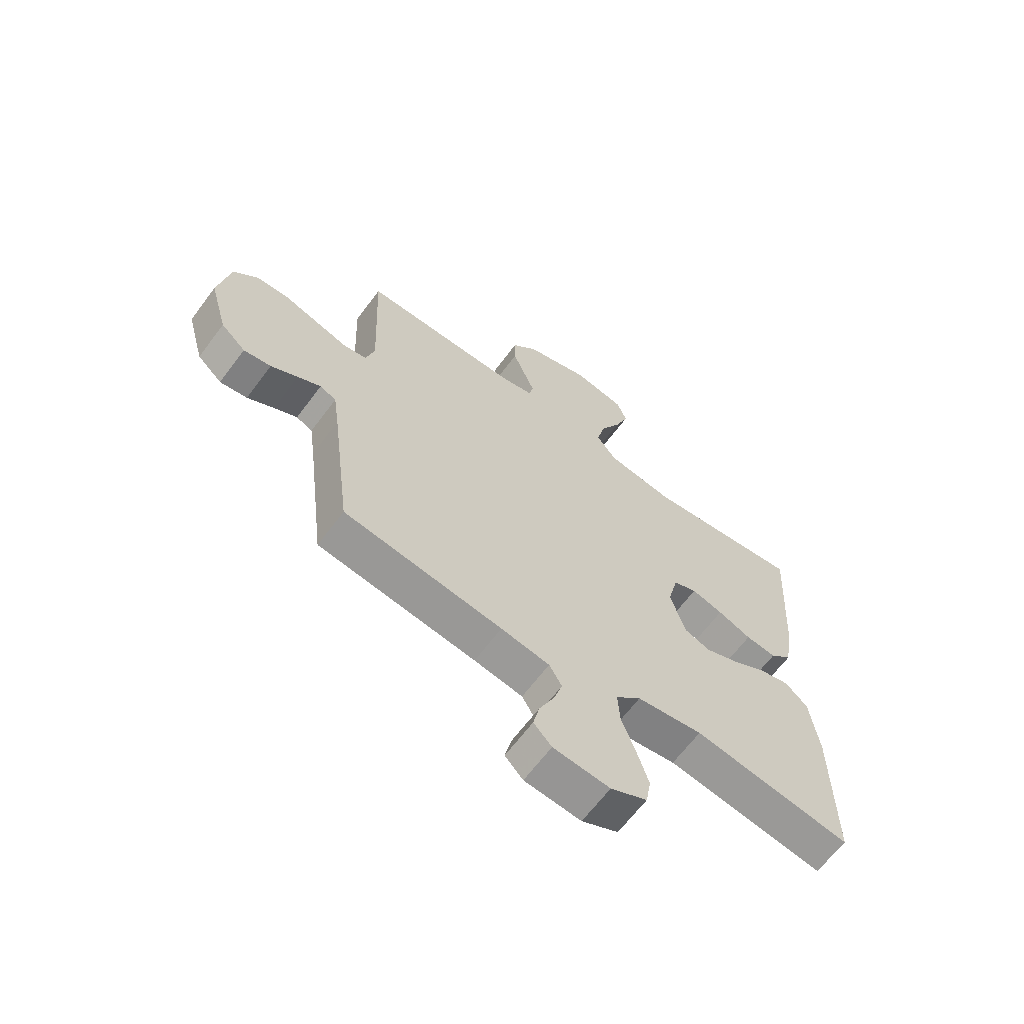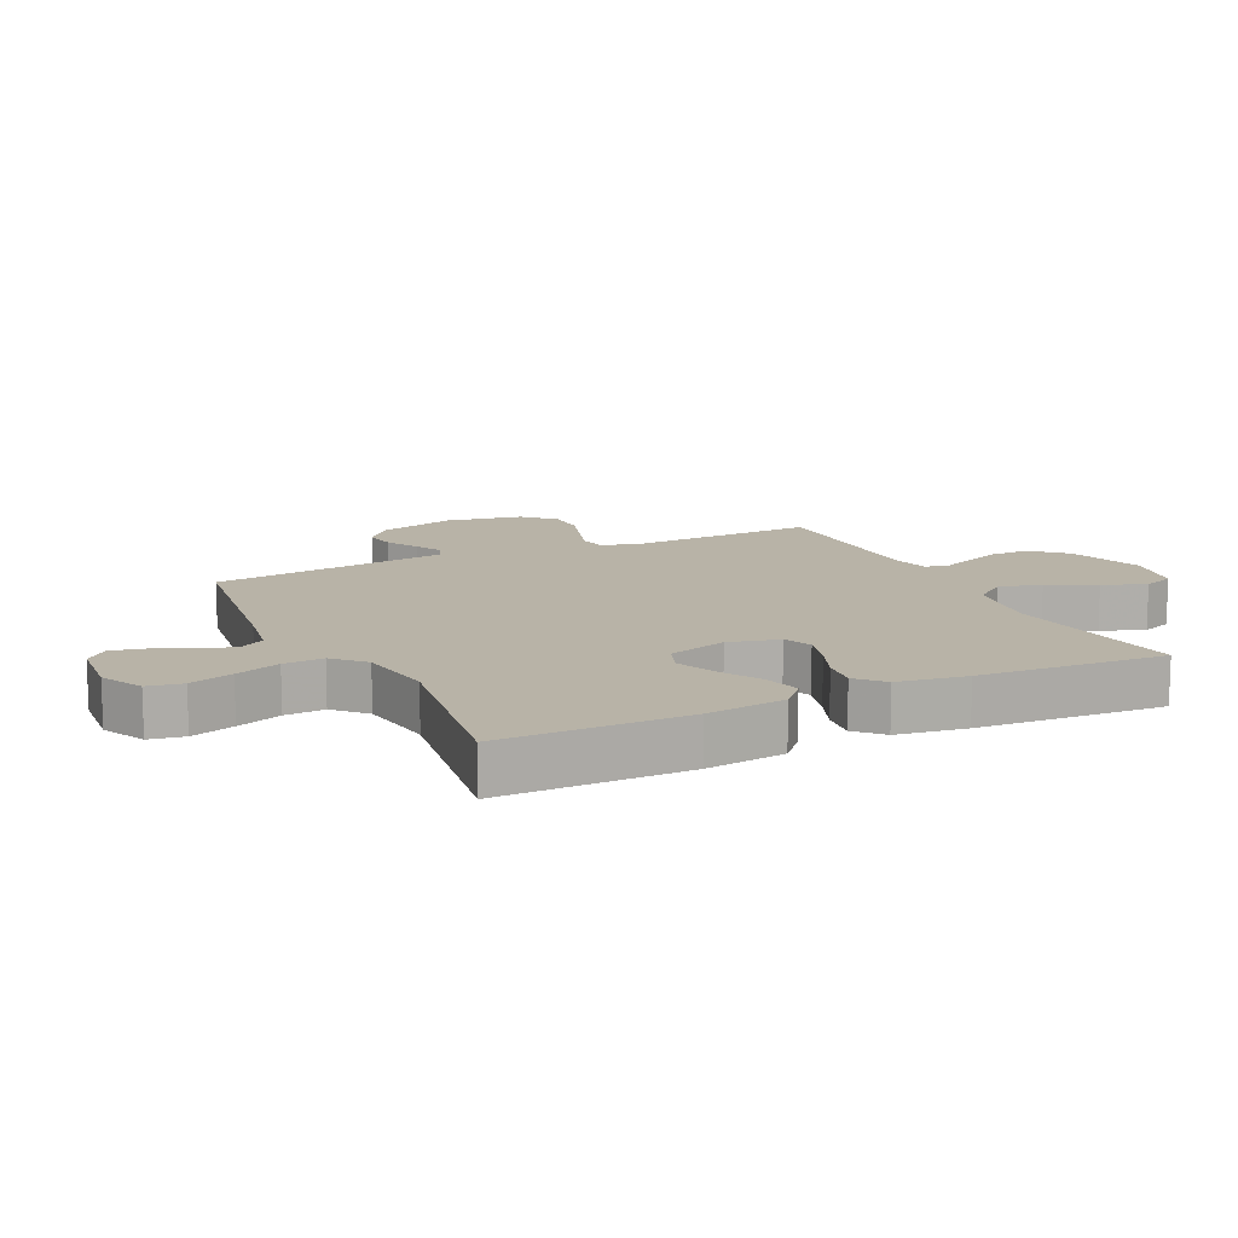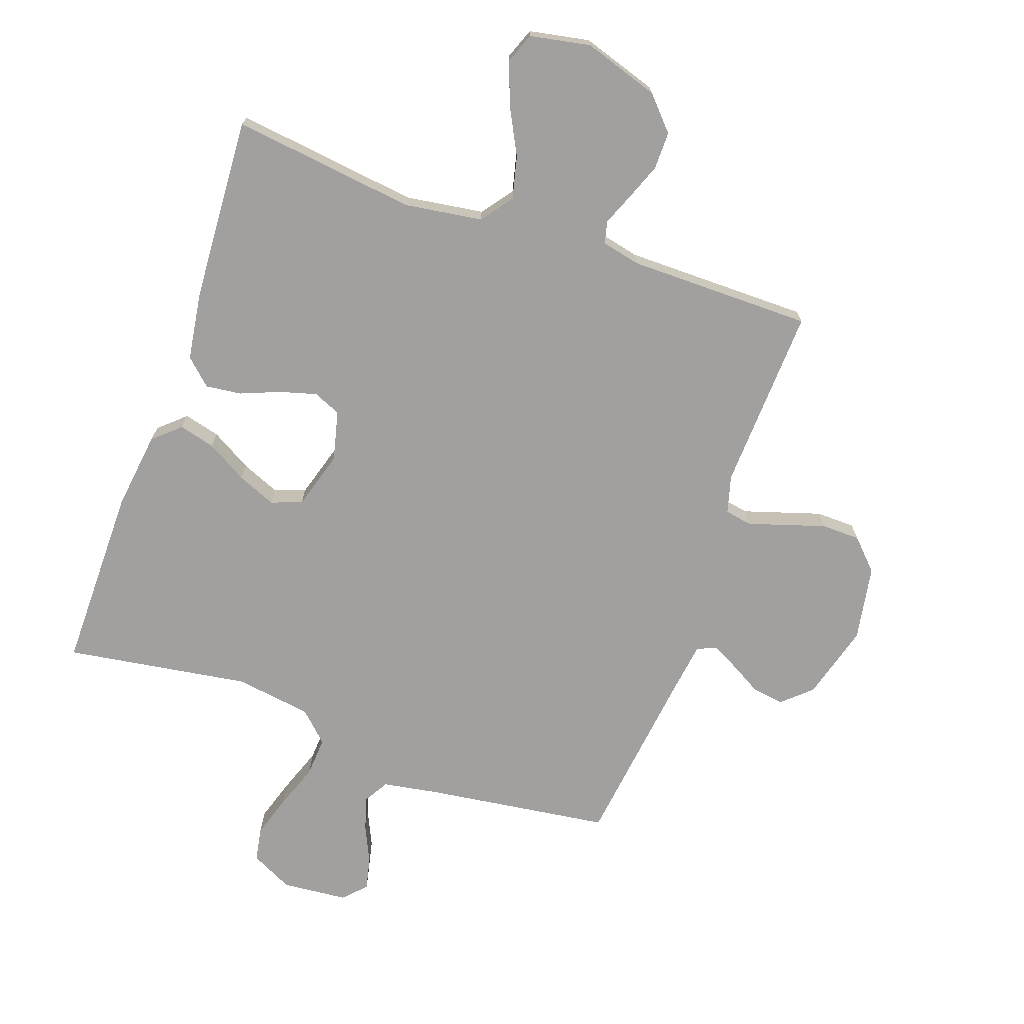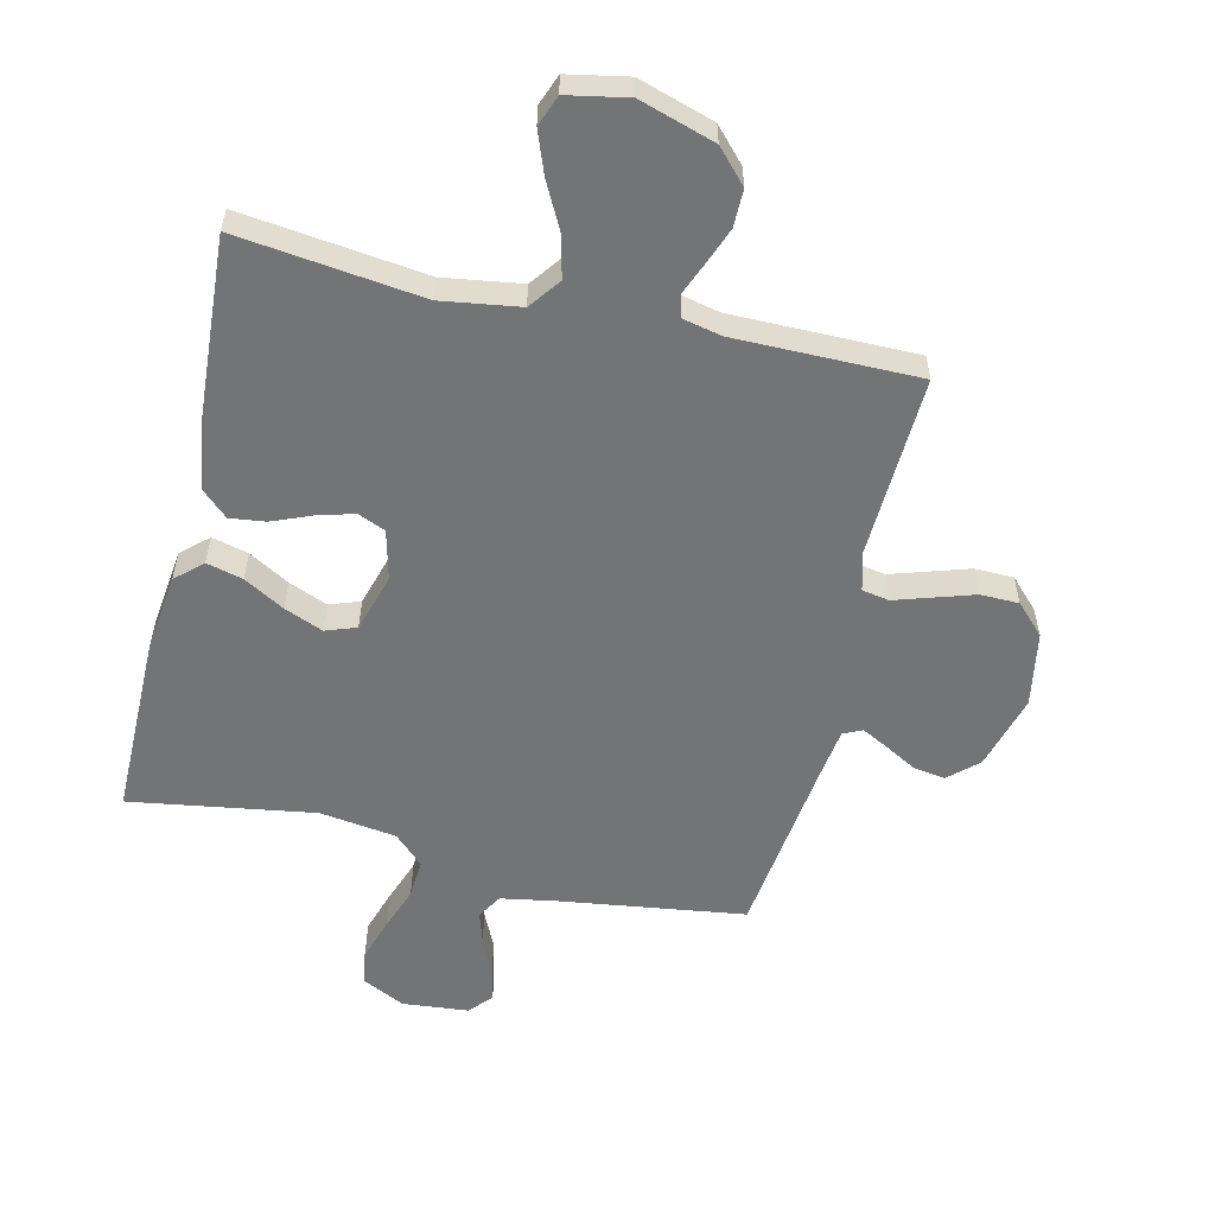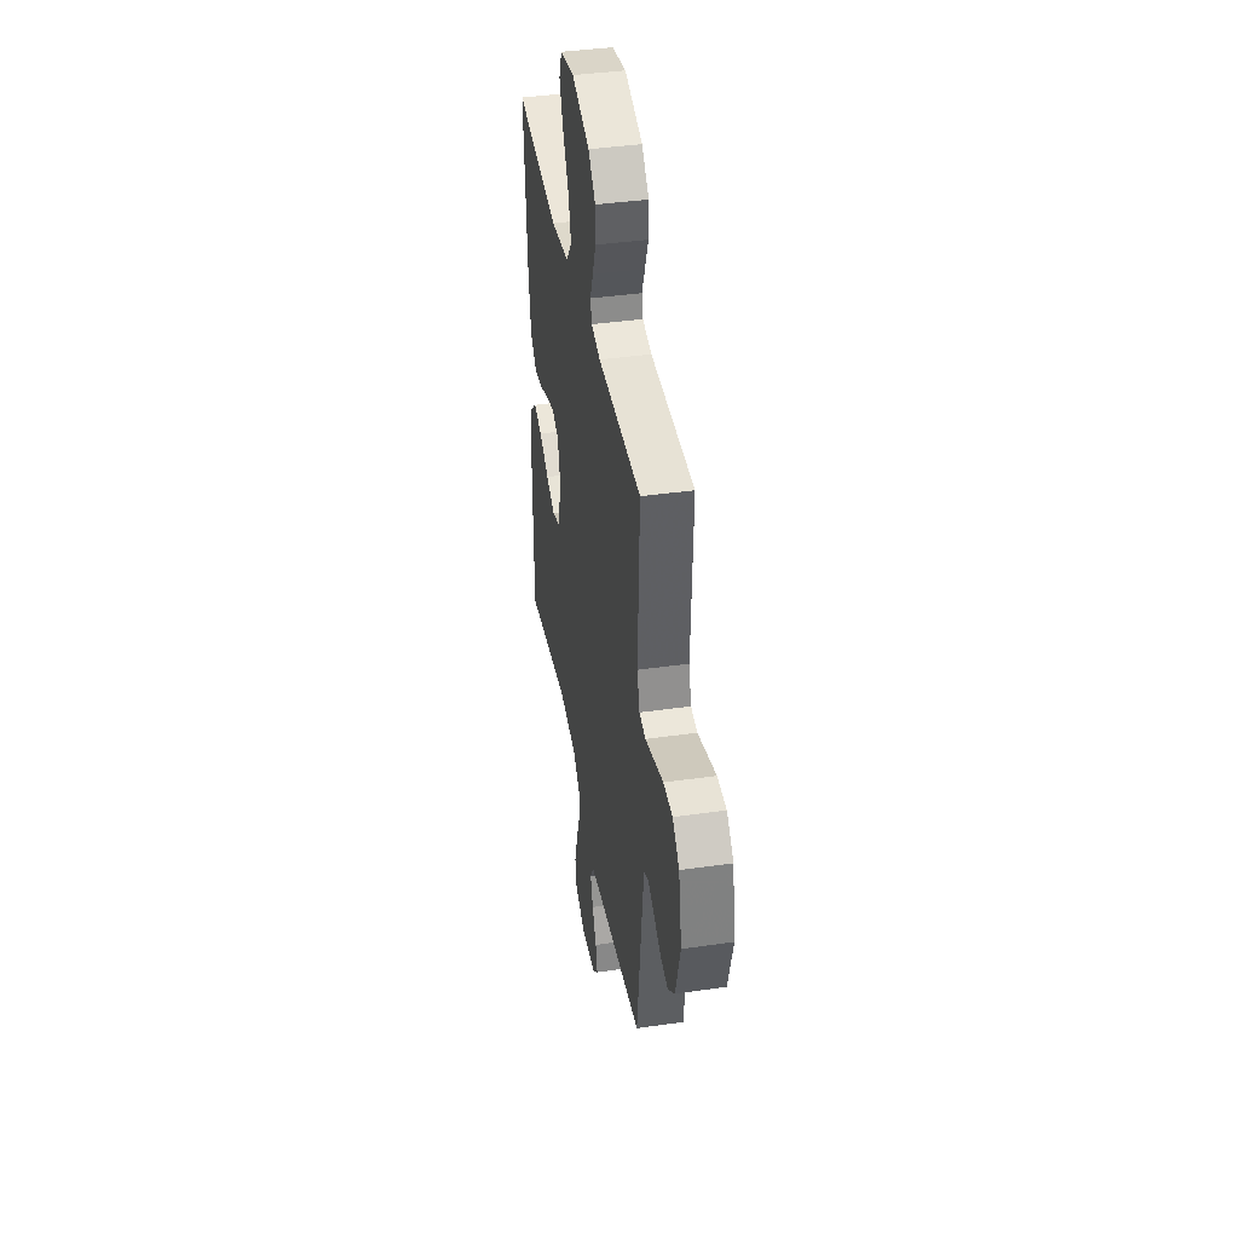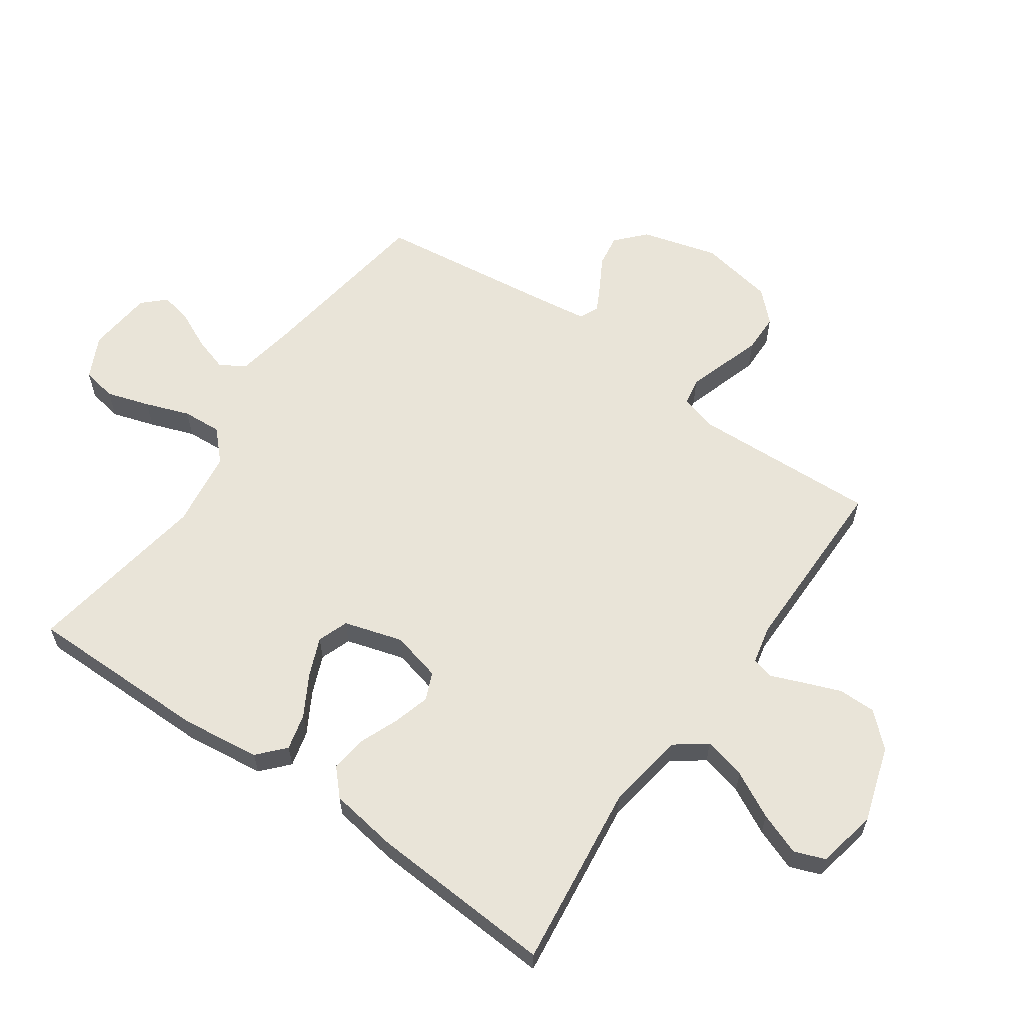
<metadata>
{"format":"obj","ext":"obj","renderer":"f3d","projection":"perspective","resolution":1024,"background":"white","views":[{"elev":-64.9,"azim":143.3,"up":"+Z"},{"elev":12.8,"azim":-115.8,"up":"+Y"},{"elev":-71.8,"azim":-19.6,"up":"+Y"},{"elev":-56.1,"azim":-13.2,"up":"+Y"},{"elev":40.5,"azim":80.0,"up":"+Z"},{"elev":60.7,"azim":-55.0,"up":"+Y"}]}
</metadata>
<code>
v -0.5 0.07 0.5
v -0.2 0.07 0.463
v -0.073 0.07 0.482
v -0.035 0.07 0.533
v -0.052 0.07 0.602
v -0.091 0.07 0.677
v -0.117 0.07 0.746
v -0.098 0.07 0.796
v 0 0.07 0.815
v 0.123 0.07 0.776
v 0.172 0.07 0.723
v 0.172 0.07 0.662
v 0.149 0.07 0.602
v 0.128 0.07 0.55
v 0.137 0.07 0.514
v 0.2 0.07 0.5
v 0.5 0.07 0.5
v 0.488 0.07 0.2
v 0.505 0.07 0.139
v 0.549 0.07 0.131
v 0.609 0.07 0.15
v 0.675 0.07 0.171
v 0.738 0.07 0.17
v 0.785 0.07 0.122
v 0.807 0.07 0
v 0.773 0.07 -0.123
v 0.726 0.07 -0.166
v 0.674 0.07 -0.158
v 0.623 0.07 -0.129
v 0.579 0.07 -0.106
v 0.548 0.07 -0.12
v 0.537 0.07 -0.2
v 0.5 0.07 -0.5
v 0.2 0.07 -0.542
v 0.108 0.07 -0.558
v 0.084 0.07 -0.599
v 0.101 0.07 -0.654
v 0.129 0.07 -0.714
v 0.141 0.07 -0.767
v 0.107 0.07 -0.803
v 0 0.07 -0.813
v -0.069 0.07 -0.779
v -0.079 0.07 -0.723
v -0.057 0.07 -0.653
v -0.031 0.07 -0.581
v -0.027 0.07 -0.517
v -0.075 0.07 -0.471
v -0.2 0.07 -0.453
v -0.5 0.07 -0.5
v -0.5 0.07 -0.2
v -0.484 0.07 -0.073
v -0.441 0.07 -0.034
v -0.382 0.07 -0.049
v -0.316 0.07 -0.087
v -0.253 0.07 -0.113
v -0.203 0.07 -0.095
v -0.175 0.07 0
v -0.195 0.07 0.081
v -0.24 0.07 0.1
v -0.3 0.07 0.083
v -0.364 0.07 0.057
v -0.422 0.07 0.05
v -0.464 0.07 0.089
v -0.481 0.07 0.2
v -0.5 0 0.5
v -0.2 0 0.463
v -0.073 0 0.482
v -0.035 0 0.533
v -0.052 0 0.602
v -0.091 0 0.677
v -0.117 0 0.746
v -0.098 0 0.796
v 0 0 0.815
v 0.123 0 0.776
v 0.172 0 0.723
v 0.172 0 0.662
v 0.149 0 0.602
v 0.128 0 0.55
v 0.137 0 0.514
v 0.2 0 0.5
v 0.5 0 0.5
v 0.488 0 0.2
v 0.505 0 0.139
v 0.549 0 0.131
v 0.609 0 0.15
v 0.675 0 0.171
v 0.738 0 0.17
v 0.785 0 0.122
v 0.807 0 0
v 0.773 0 -0.123
v 0.726 0 -0.166
v 0.674 0 -0.158
v 0.623 0 -0.129
v 0.579 0 -0.106
v 0.548 0 -0.12
v 0.537 0 -0.2
v 0.5 0 -0.5
v 0.2 0 -0.542
v 0.108 0 -0.558
v 0.084 0 -0.599
v 0.101 0 -0.654
v 0.129 0 -0.714
v 0.141 0 -0.767
v 0.107 0 -0.803
v 0 0 -0.813
v -0.069 0 -0.779
v -0.079 0 -0.723
v -0.057 0 -0.653
v -0.031 0 -0.581
v -0.027 0 -0.517
v -0.075 0 -0.471
v -0.2 0 -0.453
v -0.5 0 -0.5
v -0.5 0 -0.2
v -0.484 0 -0.073
v -0.441 0 -0.034
v -0.382 0 -0.049
v -0.316 0 -0.087
v -0.253 0 -0.113
v -0.203 0 -0.095
v -0.175 0 0
v -0.195 0 0.081
v -0.24 0 0.1
v -0.3 0 0.083
v -0.364 0 0.057
v -0.422 0 0.05
v -0.464 0 0.089
v -0.481 0 0.2
f 63 64 1 2
f 60 61 62 63
f 59 60 63 2
f 58 59 2 3
f 57 58 3 4
f 51 52 53 54
f 51 54 55
f 48 49 50 51
f 47 48 51 55
f 46 47 55 56
f 42 43 44 45
f 40 41 42 45
f 40 45 46
f 37 38 39 40
f 36 37 40 46
f 35 36 46 56
f 32 33 34
f 31 32 34 35
f 26 27 28 29
f 26 29 30
f 25 26 30
f 24 25 30 31
f 21 22 23 24
f 20 21 24 31
f 16 17 18
f 15 16 18 19
f 11 12 13 14
f 9 10 11 14
f 9 14 15
f 8 9 15
f 5 6 7 8
f 4 5 8 15
f 57 4 15 19
f 31 35 56 57
f 19 20 31 57
f 66 65 128 127
f 127 126 125 124
f 66 127 124 123
f 67 66 123 122
f 68 67 122 121
f 118 117 116 115
f 119 118 115
f 115 114 113 112
f 119 115 112 111
f 120 119 111 110
f 109 108 107 106
f 109 106 105 104
f 110 109 104
f 104 103 102 101
f 110 104 101 100
f 120 110 100 99
f 98 97 96
f 99 98 96 95
f 93 92 91 90
f 94 93 90
f 94 90 89
f 95 94 89 88
f 88 87 86 85
f 95 88 85 84
f 82 81 80
f 83 82 80 79
f 78 77 76 75
f 78 75 74 73
f 79 78 73
f 79 73 72
f 72 71 70 69
f 79 72 69 68
f 83 79 68 121
f 121 120 99 95
f 121 95 84 83
f 1 65 66 2
f 2 66 67 3
f 3 67 68 4
f 4 68 69 5
f 5 69 70 6
f 6 70 71 7
f 7 71 72 8
f 8 72 73 9
f 9 73 74 10
f 10 74 75 11
f 11 75 76 12
f 12 76 77 13
f 13 77 78 14
f 14 78 79 15
f 15 79 80 16
f 16 80 81 17
f 17 81 82 18
f 18 82 83 19
f 19 83 84 20
f 20 84 85 21
f 21 85 86 22
f 22 86 87 23
f 23 87 88 24
f 24 88 89 25
f 25 89 90 26
f 26 90 91 27
f 27 91 92 28
f 28 92 93 29
f 29 93 94 30
f 30 94 95 31
f 31 95 96 32
f 32 96 97 33
f 33 97 98 34
f 34 98 99 35
f 35 99 100 36
f 36 100 101 37
f 37 101 102 38
f 38 102 103 39
f 39 103 104 40
f 40 104 105 41
f 41 105 106 42
f 42 106 107 43
f 43 107 108 44
f 44 108 109 45
f 45 109 110 46
f 46 110 111 47
f 47 111 112 48
f 48 112 113 49
f 49 113 114 50
f 50 114 115 51
f 51 115 116 52
f 52 116 117 53
f 53 117 118 54
f 54 118 119 55
f 55 119 120 56
f 56 120 121 57
f 57 121 122 58
f 58 122 123 59
f 59 123 124 60
f 60 124 125 61
f 61 125 126 62
f 62 126 127 63
f 63 127 128 64
f 64 128 65 1

</code>
